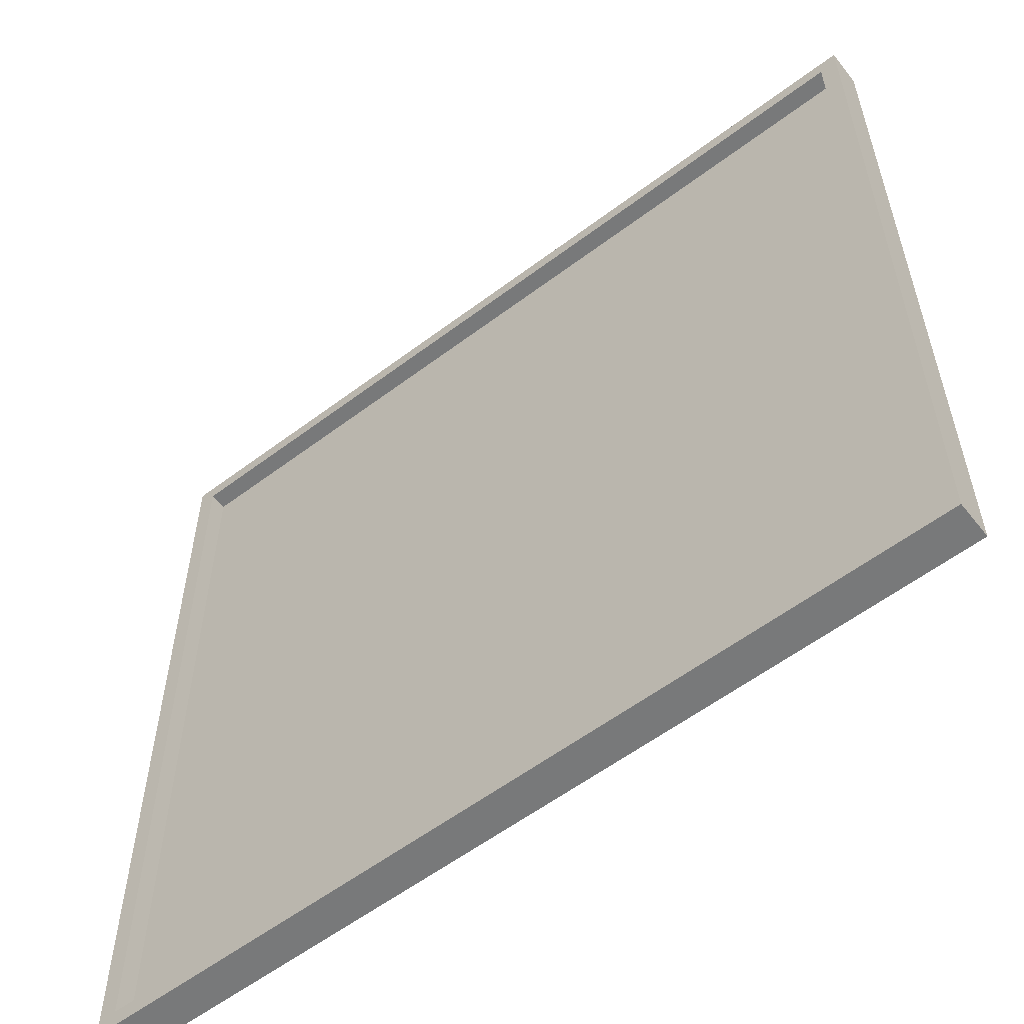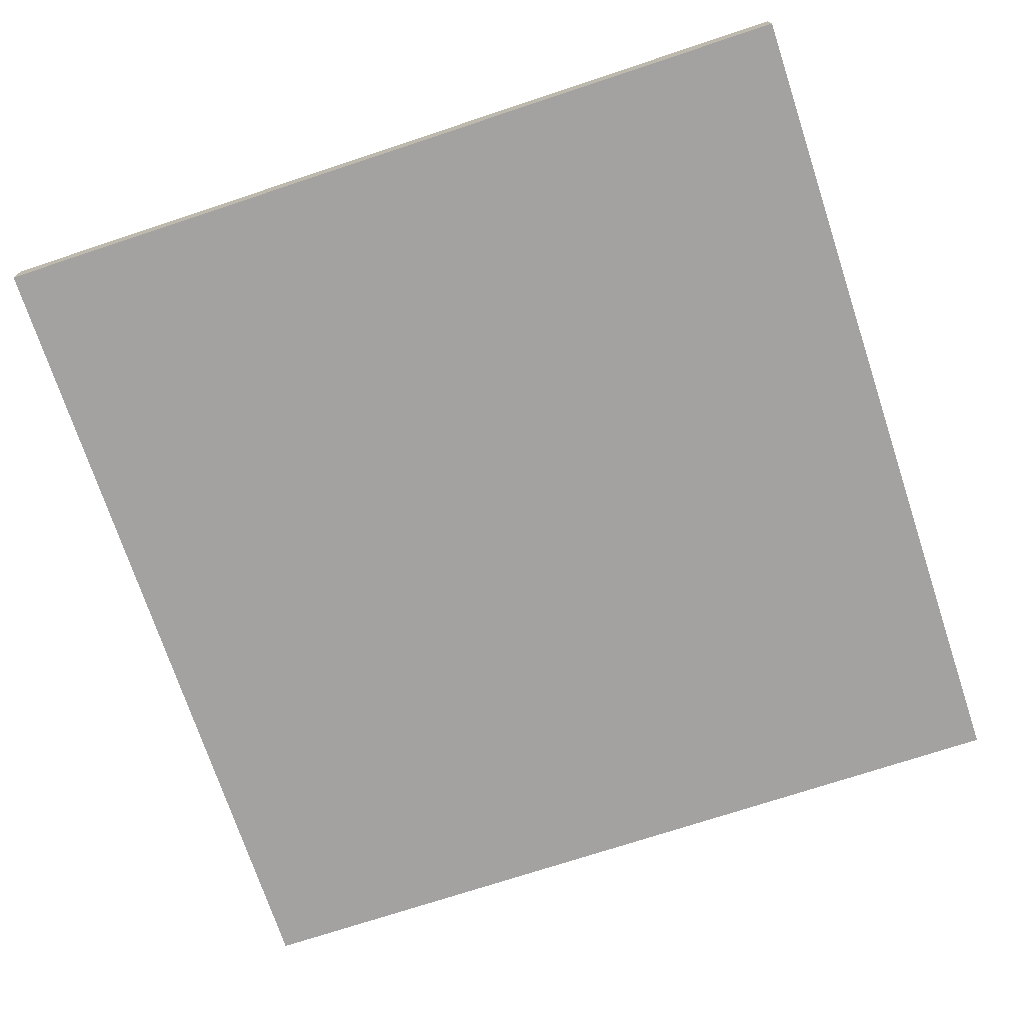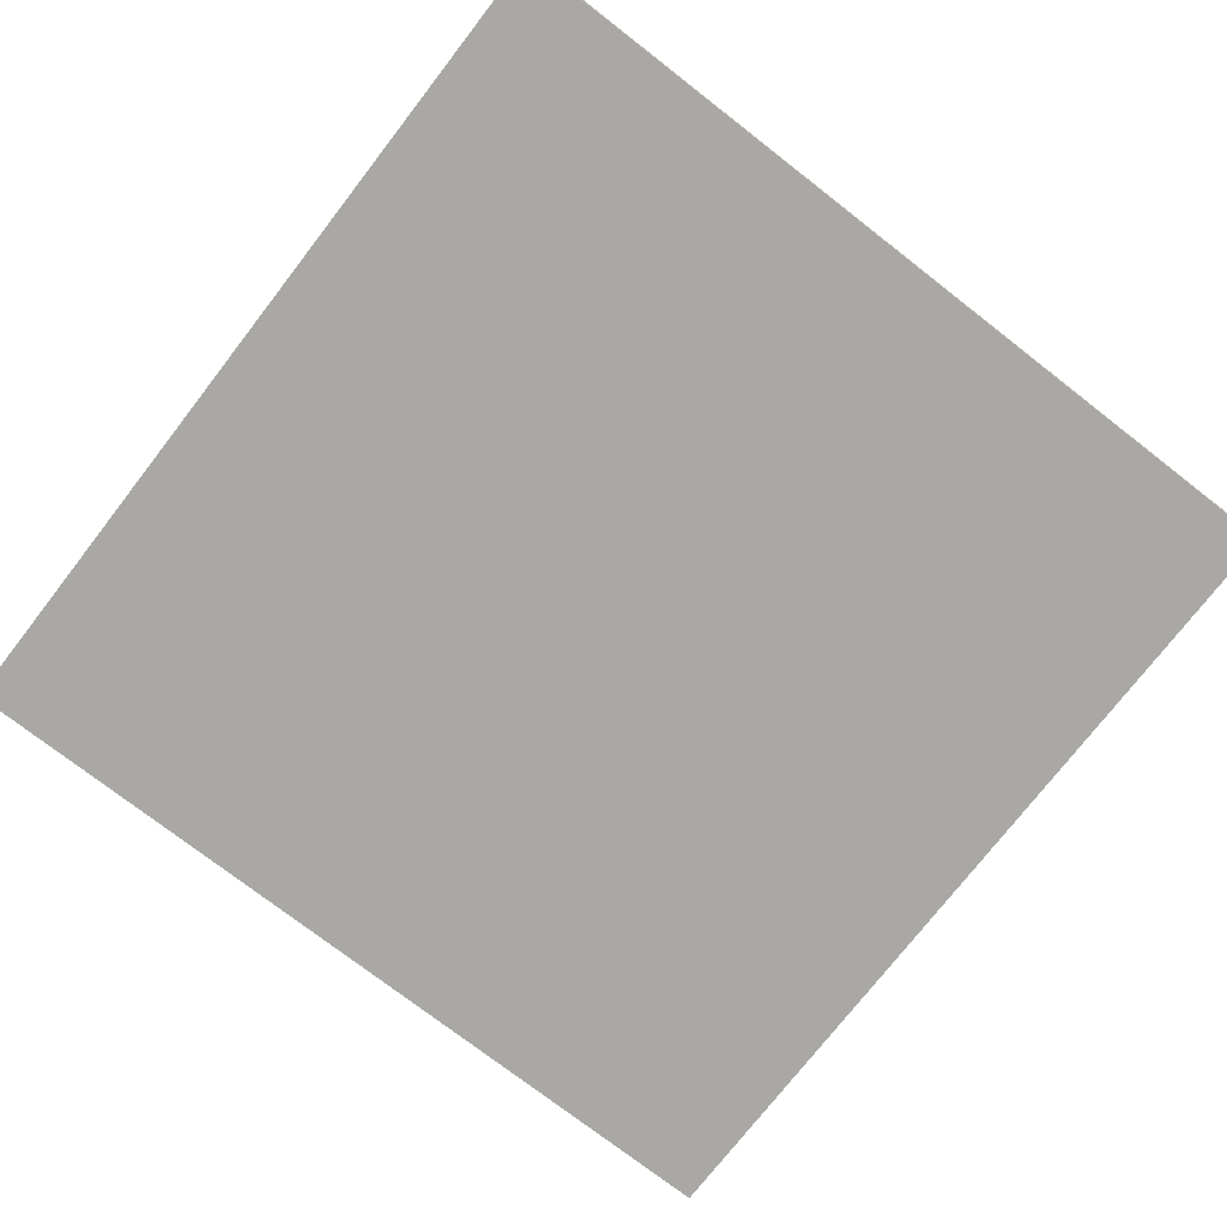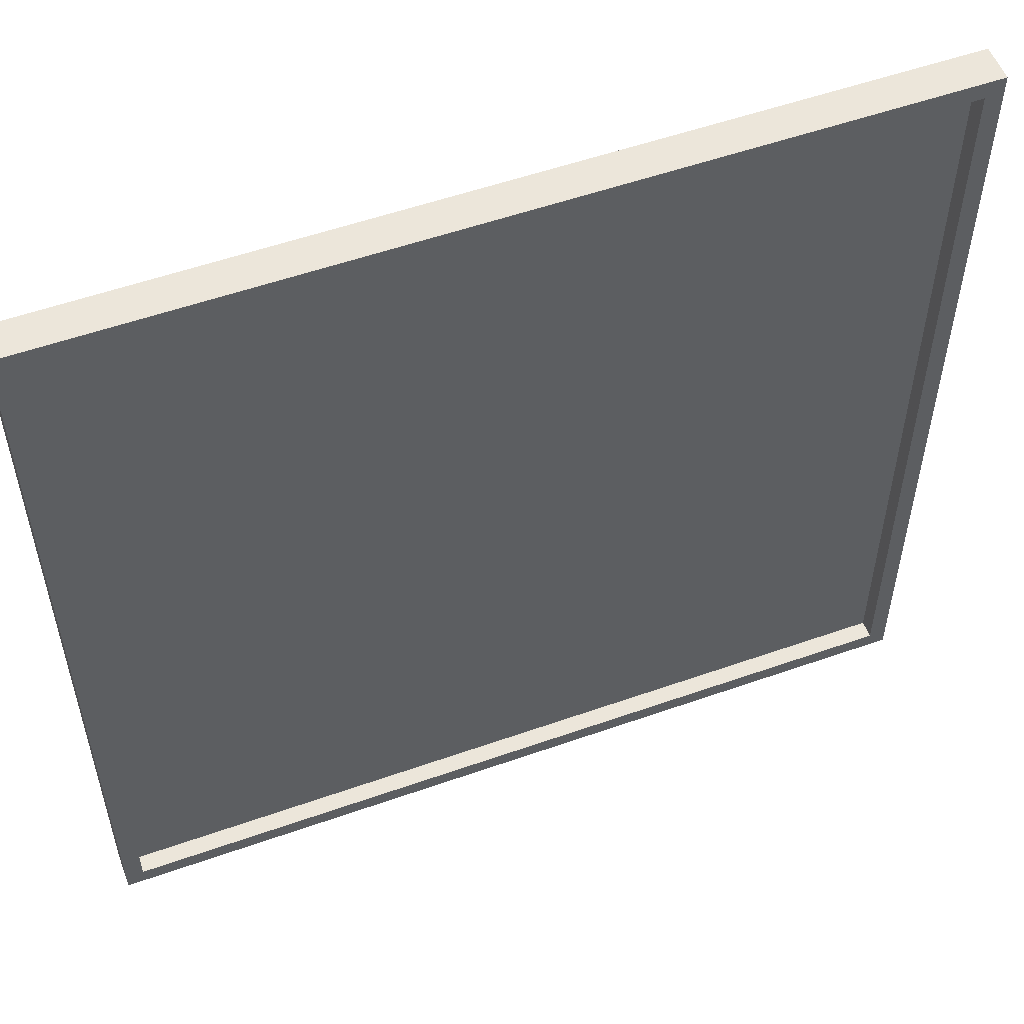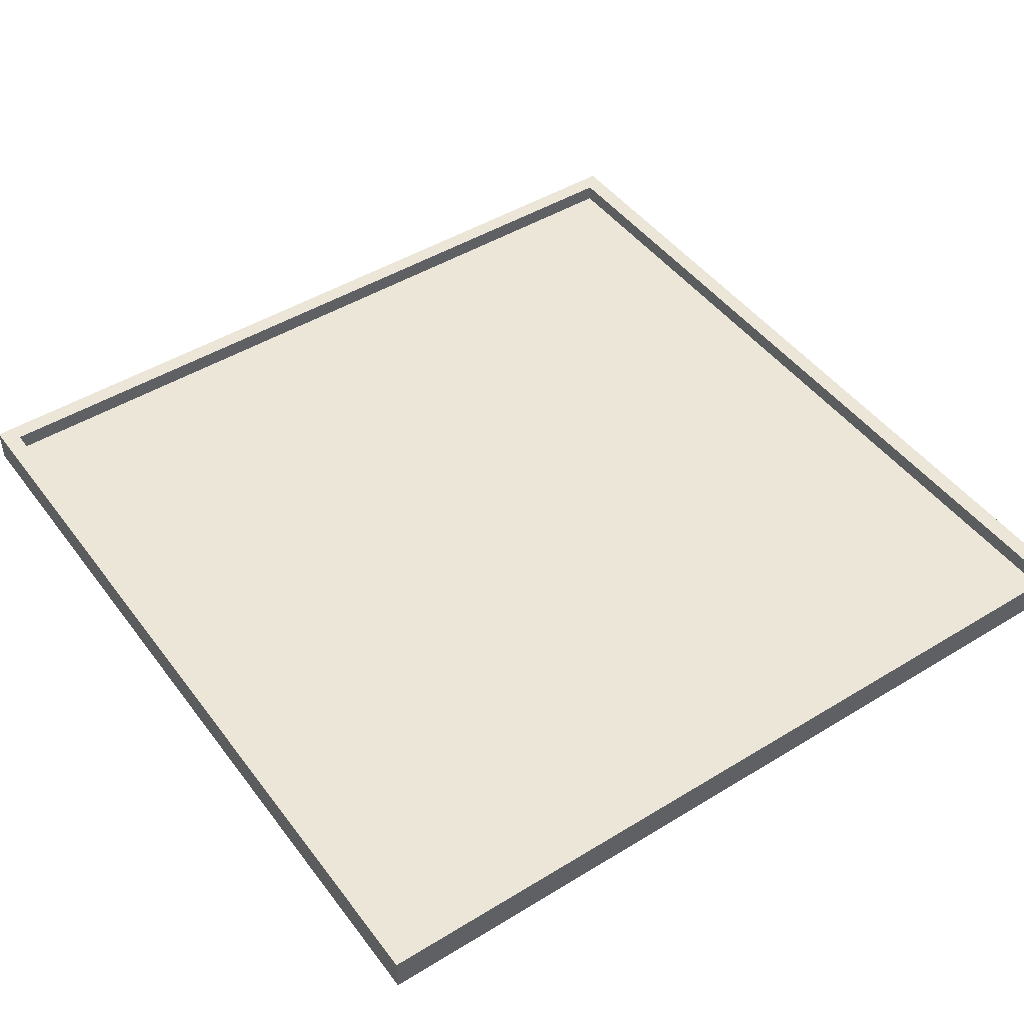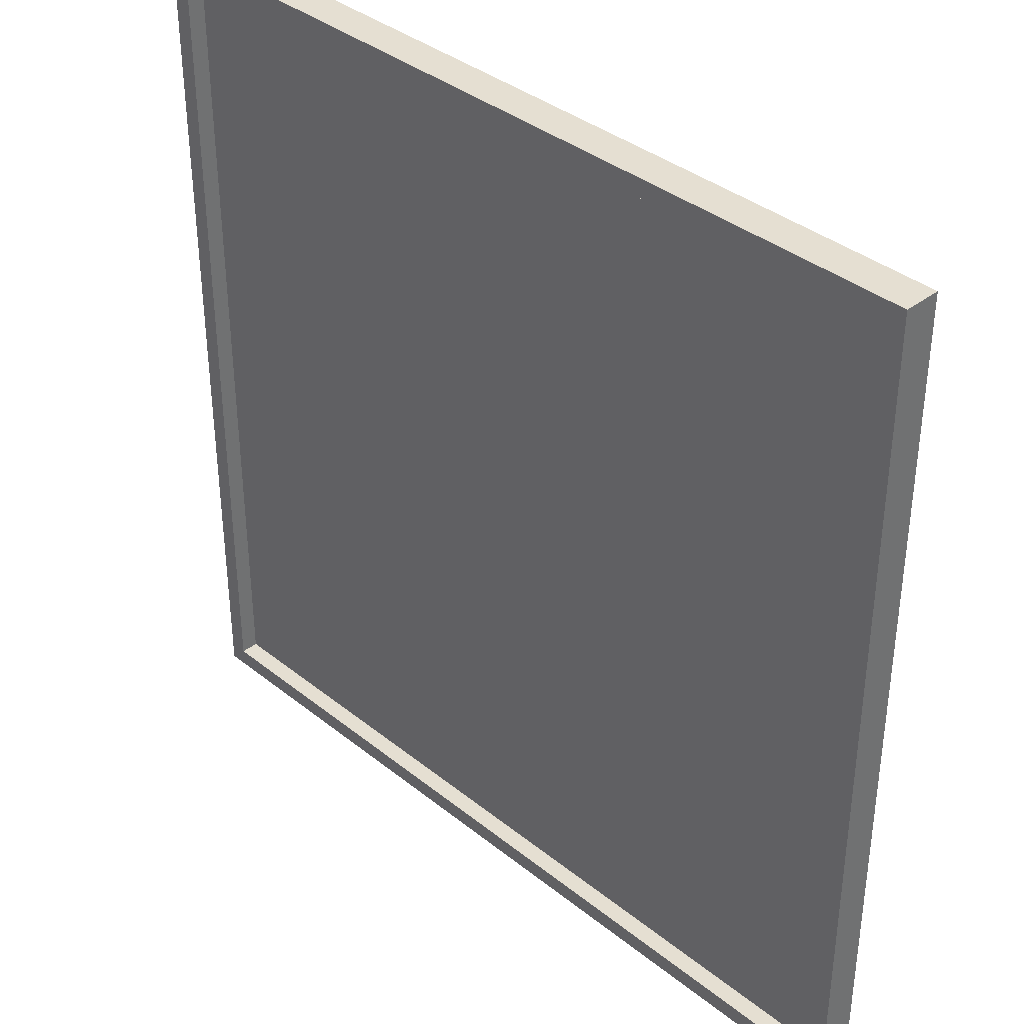
<metadata>
{"format":"obj","ext":"obj","renderer":"f3d","projection":"perspective","resolution":1024,"background":"white","views":[{"elev":-57.7,"azim":-142.0,"up":"+Z"},{"elev":-72.7,"azim":108.3,"up":"+Y"},{"elev":-75.1,"azim":142.2,"up":"+Y"},{"elev":54.5,"azim":159.5,"up":"+Z"},{"elev":46.6,"azim":55.2,"up":"+Y"},{"elev":37.4,"azim":-134.4,"up":"+Z"}]}
</metadata>
<code>
o
v 2.4 0 -64.7
v 2.4 0 -59.9
v 2.4 0.1 -64.7
v 2.4 0.1 -59.9
v 2.4 0.2 -64.7
v 2.4 0.2 -59.9
v 7.1 0.1 -64.6
v 7.1 0.1 -60
v 7.1 0.2 -64.6
v 7.1 0.2 -60
v 2.5 0.1 -64.6
v 2.5 0.1 -60
v 2.5 0.2 -64.6
v 2.5 0.2 -60
v 7.2 0 -64.7
v 7.2 0 -59.9
v 7.2 0.1 -64.7
v 7.2 0.1 -59.9
v 7.2 0.2 -64.7
v 7.2 0.2 -59.9
v 2.4 0 -64.7
v 2.4 0.1 -64.7
v 2.4 0.2 -64.7
v 7.2 0 -64.7
v 7.2 0.1 -64.7
v 7.2 0.2 -64.7
v 2.5 0.1 -60
v 2.5 0.2 -60
v 7.1 0.1 -60
v 7.1 0.2 -60
v 2.5 0.1 -64.6
v 2.5 0.2 -64.6
v 7.1 0.1 -64.6
v 7.1 0.2 -64.6
v 2.4 0 -59.9
v 2.4 0.1 -59.9
v 2.4 0.2 -59.9
v 7.2 0 -59.9
v 7.2 0.1 -59.9
v 7.2 0.2 -59.9
v 2.4 0 -64.7
v 7.2 0 -64.7
v 2.4 0 -59.9
v 7.2 0 -59.9
v 2.5 0.1 -64.6
v 7.1 0.1 -64.6
v 2.5 0.1 -60
v 7.1 0.1 -60
v 2.4 0.2 -64.7
v 7.2 0.2 -64.7
v 2.5 0.2 -64.6
v 7.1 0.2 -64.6
v 2.5 0.2 -60
v 7.1 0.2 -60
v 2.4 0.2 -59.9
v 7.2 0.2 -59.9
f 1 2 3
f 3 2 4
f 3 4 5
f 5 4 6
f 7 8 9
f 9 8 10
f 13 12 11
f 14 12 13
f 17 16 15
f 18 16 17
f 19 18 17
f 20 18 19
f 21 22 24
f 22 23 25
f 24 22 25
f 25 23 26
f 27 28 29
f 29 28 30
f 33 32 31
f 34 32 33
f 38 36 35
f 39 37 36
f 39 36 38
f 40 37 39
f 41 42 43
f 43 42 44
f 47 46 45
f 48 46 47
f 51 50 49
f 52 50 51
f 53 51 49
f 54 50 52
f 55 53 49
f 55 54 53
f 56 50 54
f 56 54 55

</code>
